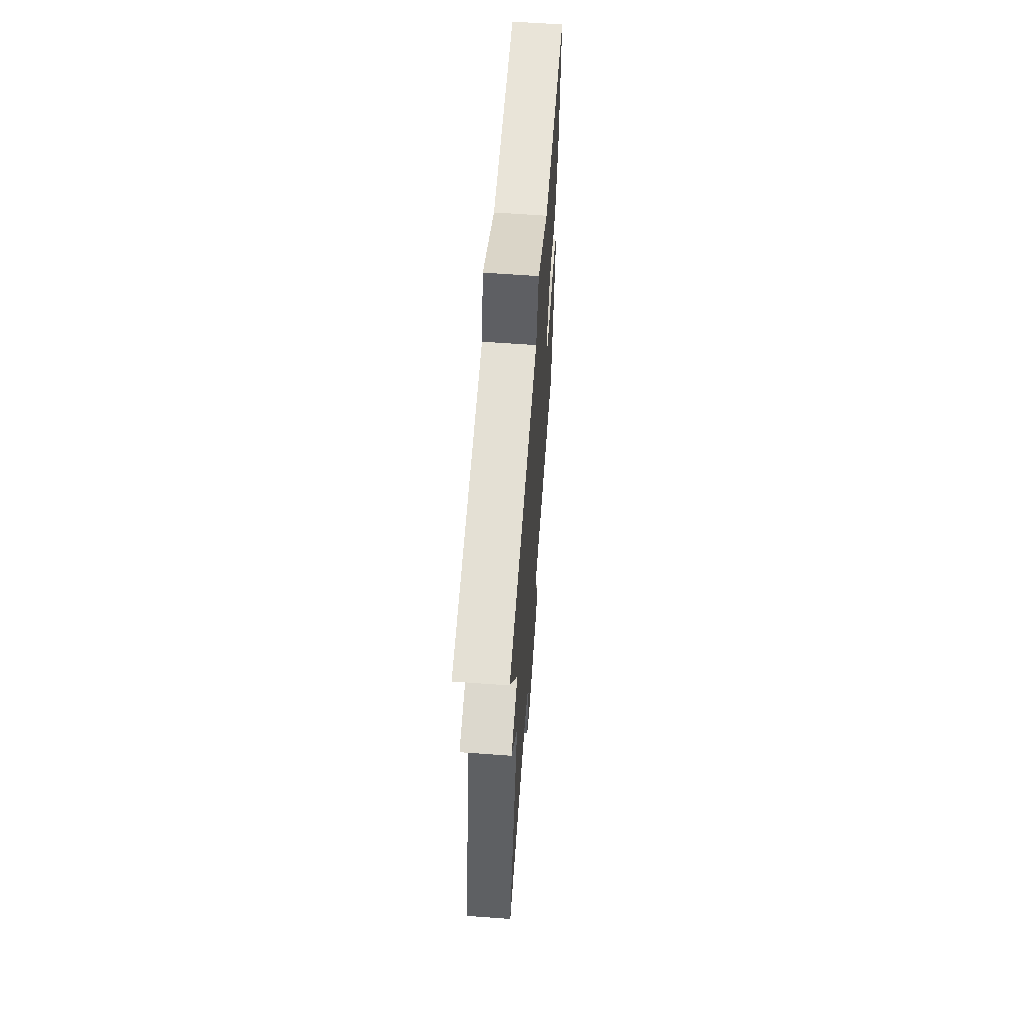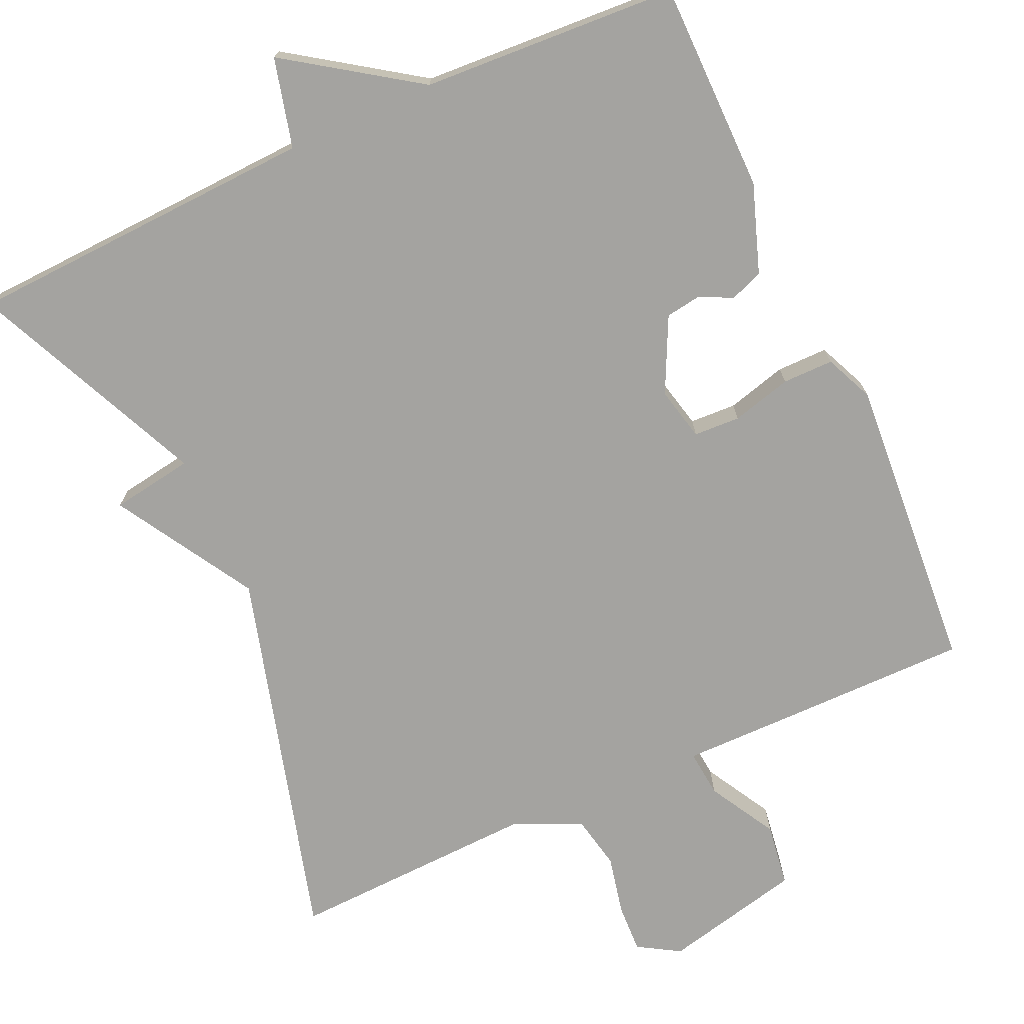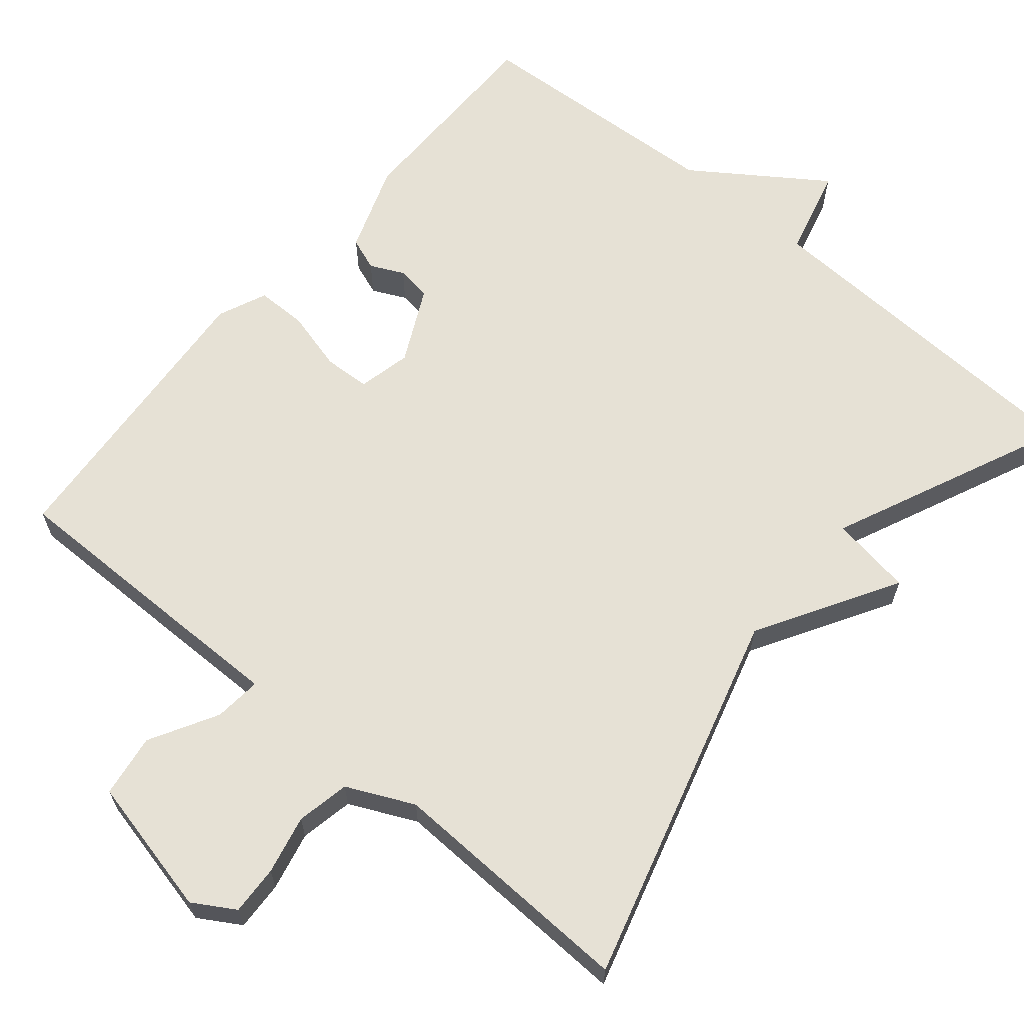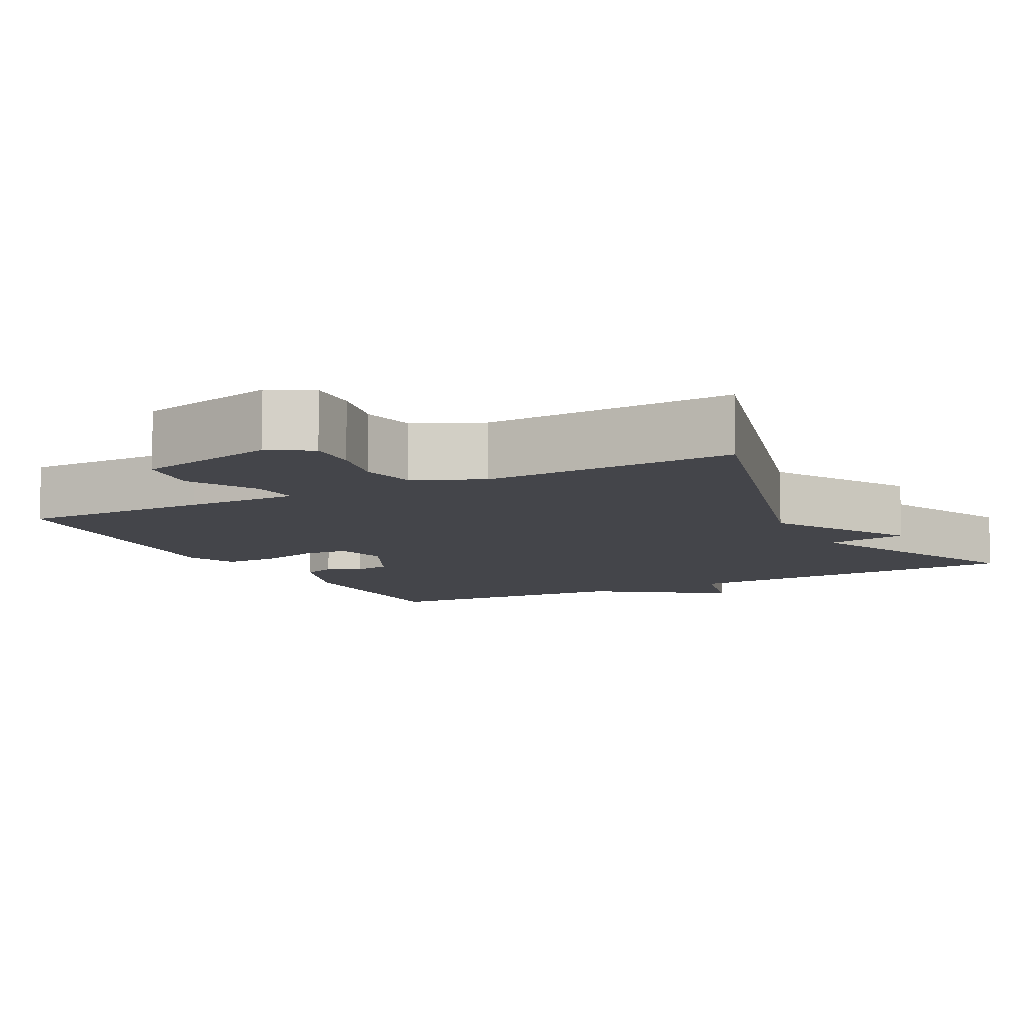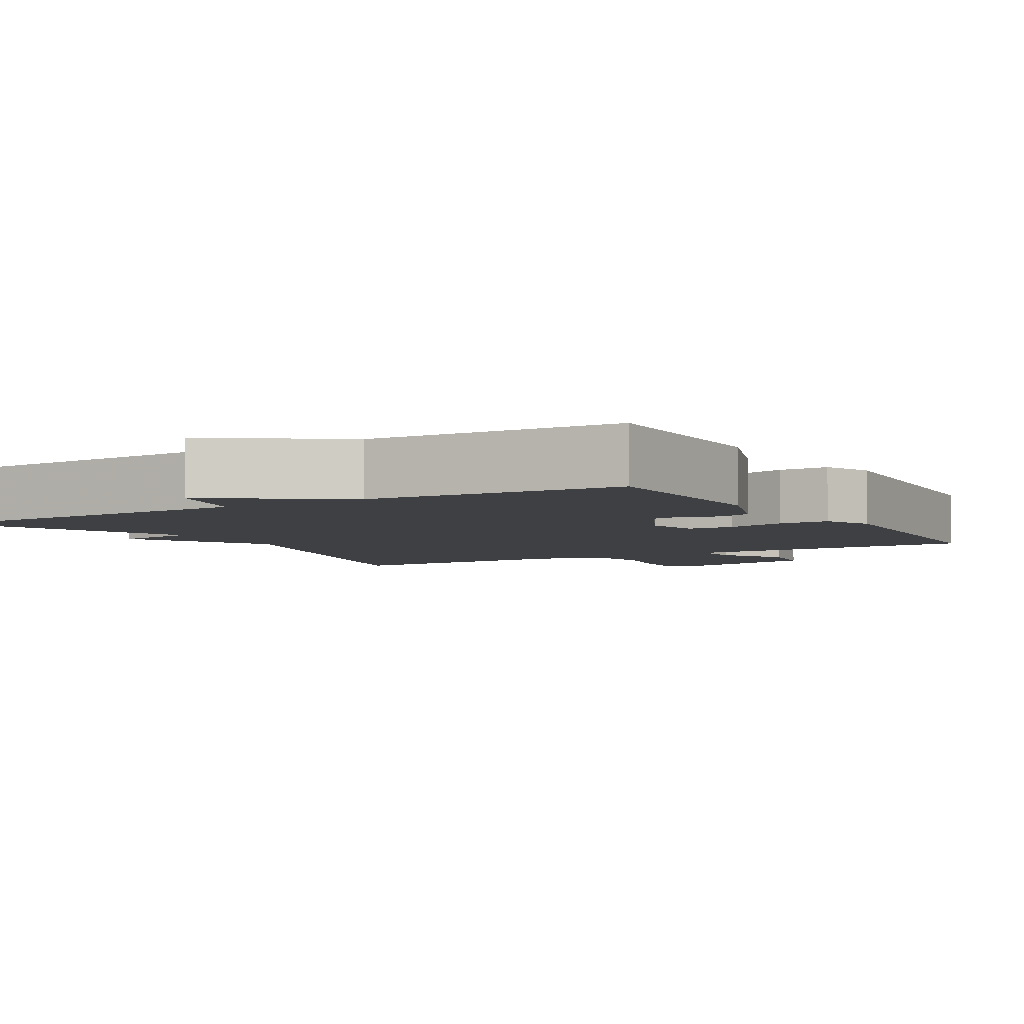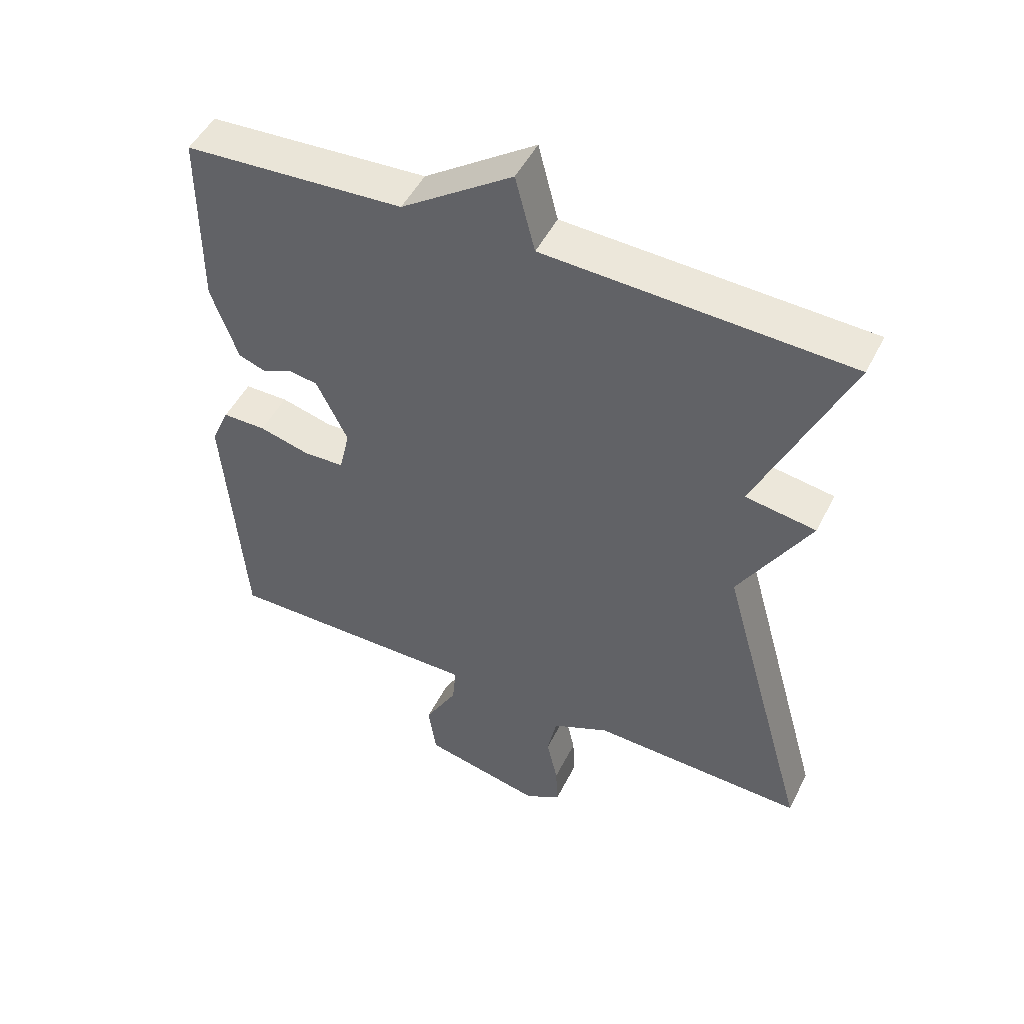
<metadata>
{"format":"obj","ext":"obj","renderer":"f3d","projection":"perspective","resolution":1024,"background":"white","views":[{"elev":63.5,"azim":-85.8,"up":"+Z"},{"elev":-73.0,"azim":24.5,"up":"+Y"},{"elev":64.2,"azim":-140.1,"up":"+Y"},{"elev":-9.3,"azim":-152.3,"up":"+Y"},{"elev":-4.9,"azim":30.6,"up":"+Y"},{"elev":49.2,"azim":-154.0,"up":"+Z"}]}
</metadata>
<code>
v 0.5 0.07 0.5
v 0.501 0.07 0.224
v 0.46 0.07 0.108
v 0.417 0.07 0.092
v 0.373 0.07 0.113
v 0.327 0.07 0.106
v 0.279 0.07 0.008
v 0.295 0.07 -0.062
v 0.356 0.07 -0.065
v 0.435 0.07 -0.044
v 0.502 0.07 -0.044
v 0.53 0.07 -0.108
v 0.5 0.07 -0.5
v 0.251 0.07 -0.499
v 0.104 0.07 -0.498
v 0.11 0.07 -0.56
v 0.16 0.07 -0.649
v 0.148 0.07 -0.732
v -0.035 0.07 -0.774
v -0.09 0.07 -0.741
v -0.087 0.07 -0.676
v -0.07 0.07 -0.599
v -0.084 0.07 -0.529
v -0.172 0.07 -0.488
v -0.5 0.07 -0.5
v -0.362 0.07 -0.008
v -0.47 0.07 0.175
v -0.362 0.07 0.192
v -0.5 0.07 0.5
v -0.036 0.07 0.52
v -0.006 0.07 0.637
v 0.164 0.07 0.52
v 0.5 0 0.5
v 0.501 0 0.224
v 0.46 0 0.108
v 0.417 0 0.092
v 0.373 0 0.113
v 0.327 0 0.106
v 0.279 0 0.008
v 0.295 0 -0.062
v 0.356 0 -0.065
v 0.435 0 -0.044
v 0.502 0 -0.044
v 0.53 0 -0.108
v 0.5 0 -0.5
v 0.251 0 -0.499
v 0.104 0 -0.498
v 0.11 0 -0.56
v 0.16 0 -0.649
v 0.148 0 -0.732
v -0.035 0 -0.774
v -0.09 0 -0.741
v -0.087 0 -0.676
v -0.07 0 -0.599
v -0.084 0 -0.529
v -0.172 0 -0.488
v -0.5 0 -0.5
v -0.362 0 -0.008
v -0.47 0 0.175
v -0.362 0 0.192
v -0.5 0 0.5
v -0.036 0 0.52
v -0.006 0 0.637
v 0.164 0 0.52
f 30 31 32
f 1 2 3
f 32 1 3
f 30 32 3
f 29 30 3
f 28 29 3
f 26 27 28
f 24 25 26
f 23 24 26 28
f 20 21 22
f 19 20 22
f 18 19 22
f 17 18 22
f 16 17 22
f 15 16 22 23
f 13 14 15
f 12 13 15
f 11 12 15
f 10 11 15
f 9 10 15
f 8 9 15 23
f 7 8 23 28
f 3 4 5
f 28 3 5
f 28 5 6
f 6 7 28
f 64 63 62
f 35 34 33
f 35 33 64
f 35 64 62
f 35 62 61
f 35 61 60
f 60 59 58
f 58 57 56
f 60 58 56 55
f 54 53 52
f 54 52 51
f 54 51 50
f 54 50 49
f 54 49 48
f 55 54 48 47
f 47 46 45
f 47 45 44
f 47 44 43
f 47 43 42
f 47 42 41
f 55 47 41 40
f 60 55 40 39
f 37 36 35
f 37 35 60
f 38 37 60
f 60 39 38
f 1 33 34 2
f 2 34 35 3
f 3 35 36 4
f 4 36 37 5
f 5 37 38 6
f 6 38 39 7
f 7 39 40 8
f 8 40 41 9
f 9 41 42 10
f 10 42 43 11
f 11 43 44 12
f 12 44 45 13
f 13 45 46 14
f 14 46 47 15
f 15 47 48 16
f 16 48 49 17
f 17 49 50 18
f 18 50 51 19
f 19 51 52 20
f 20 52 53 21
f 21 53 54 22
f 22 54 55 23
f 23 55 56 24
f 24 56 57 25
f 25 57 58 26
f 26 58 59 27
f 27 59 60 28
f 28 60 61 29
f 29 61 62 30
f 30 62 63 31
f 31 63 64 32
f 32 64 33 1

</code>
